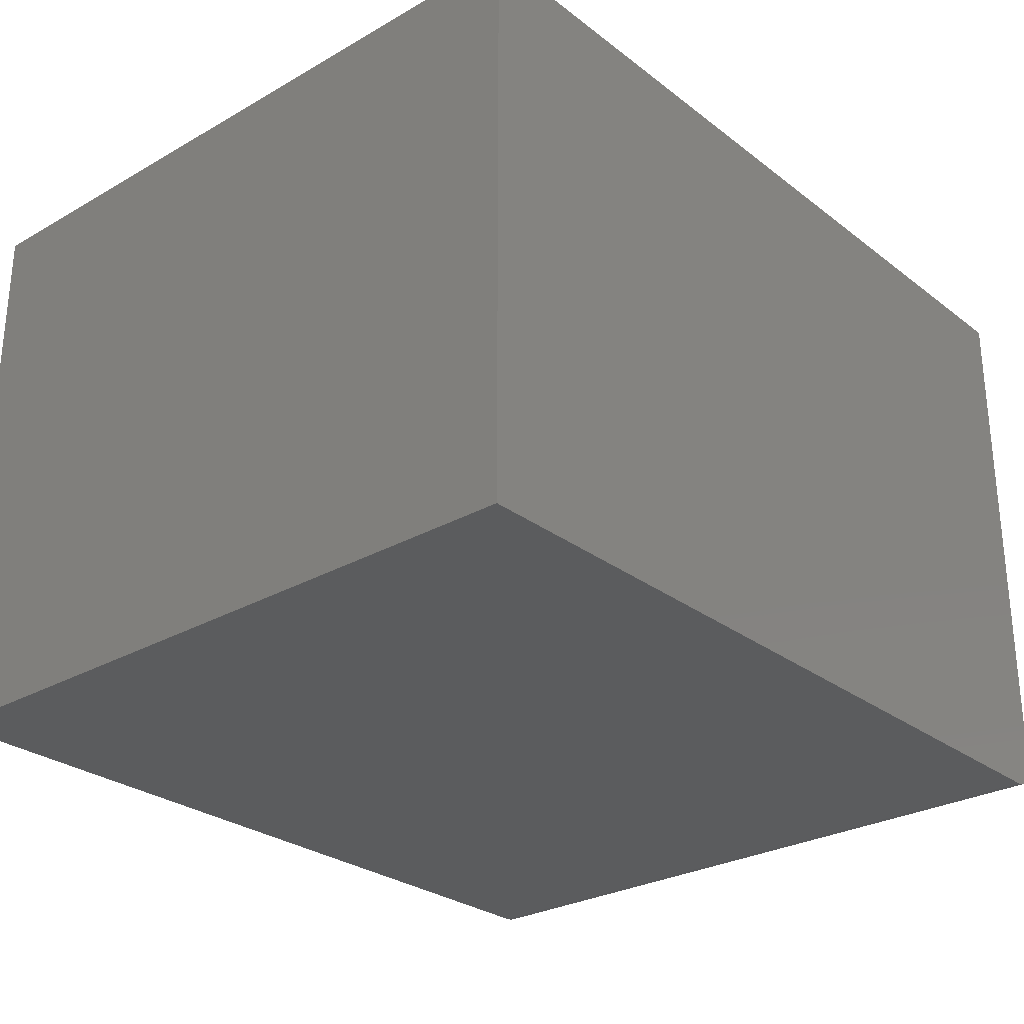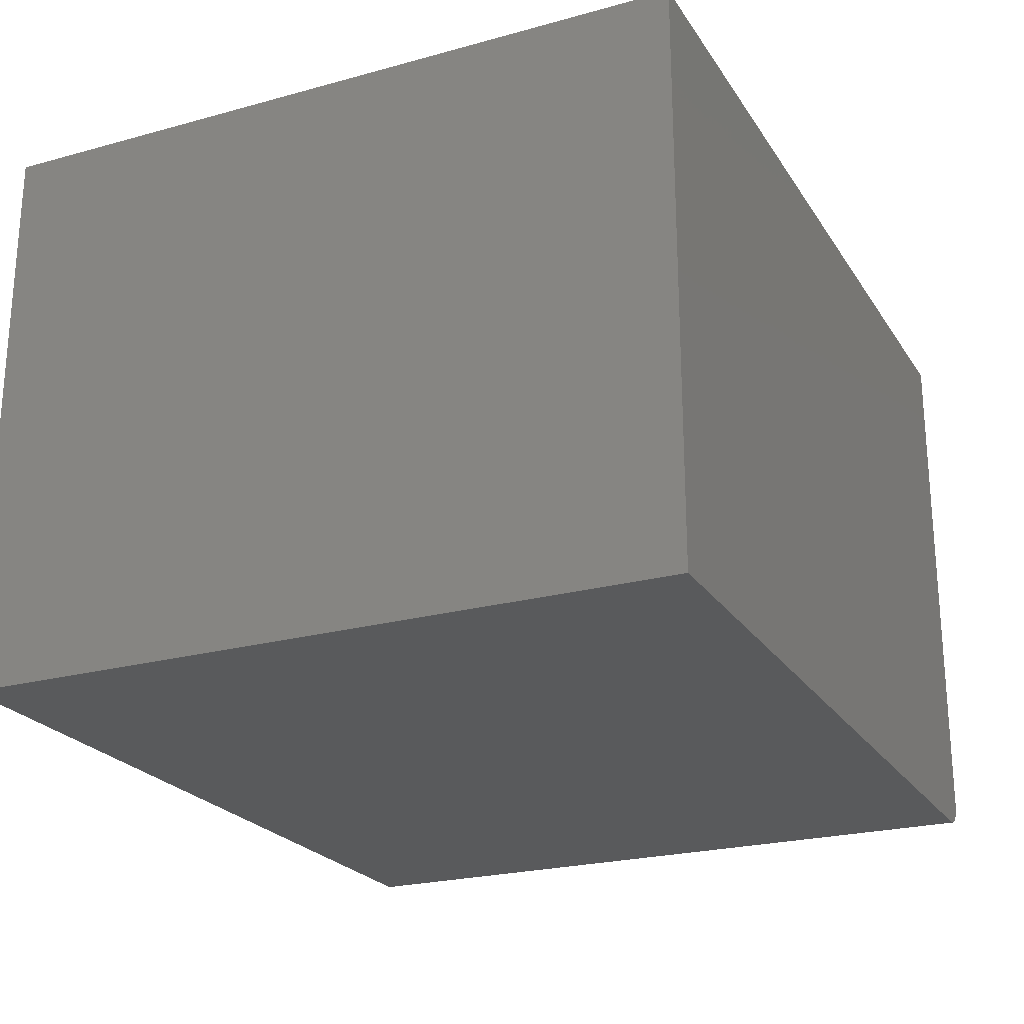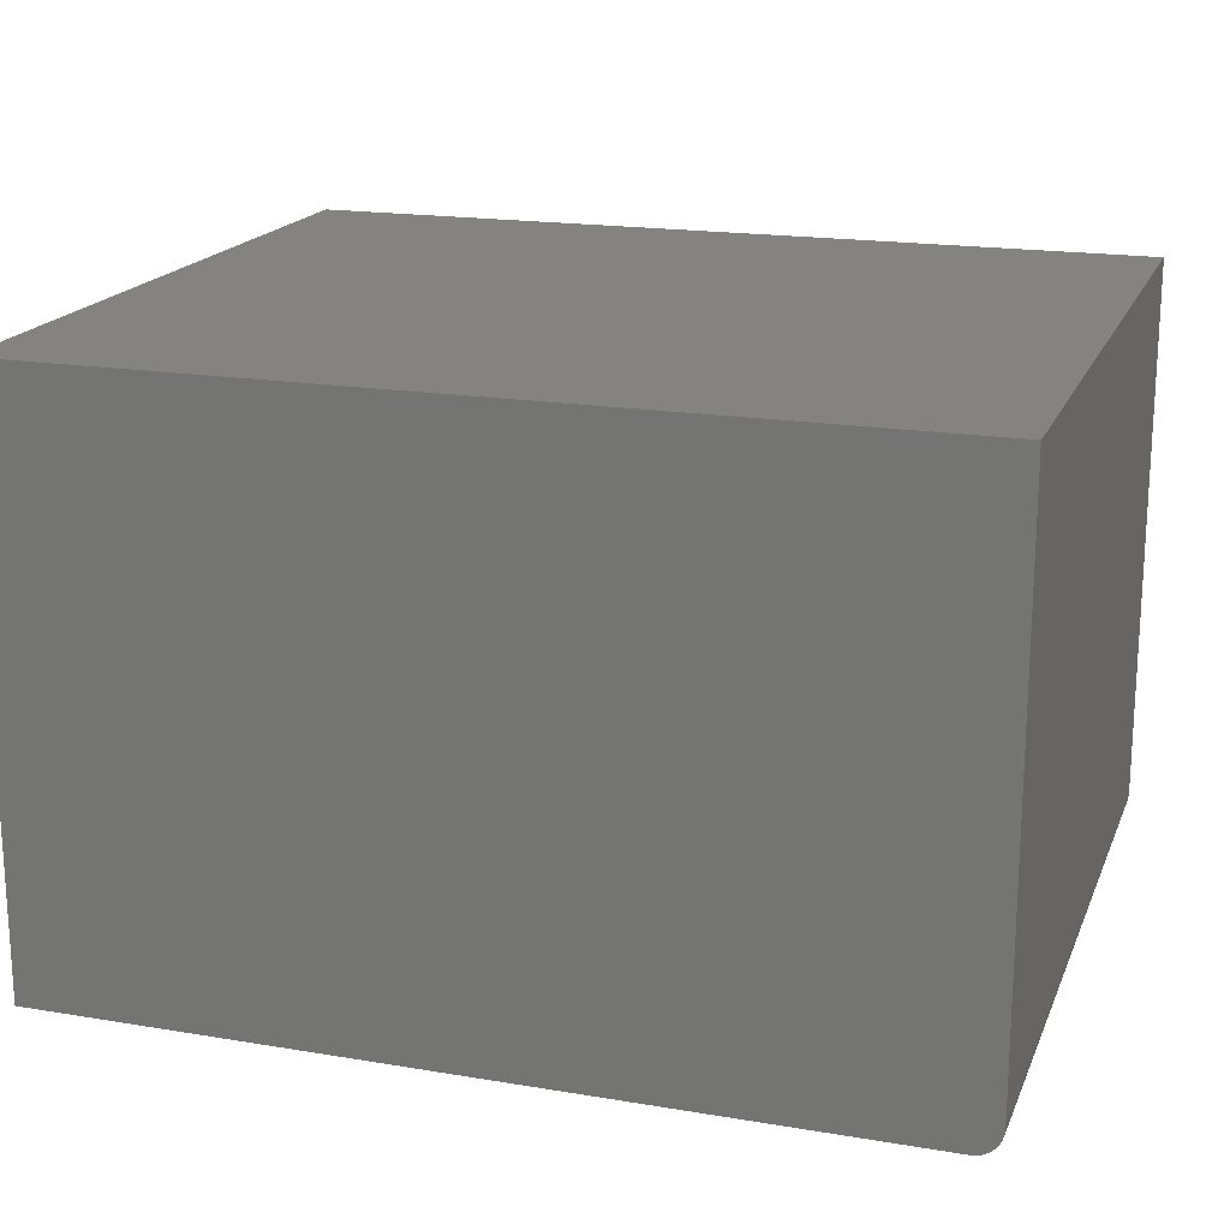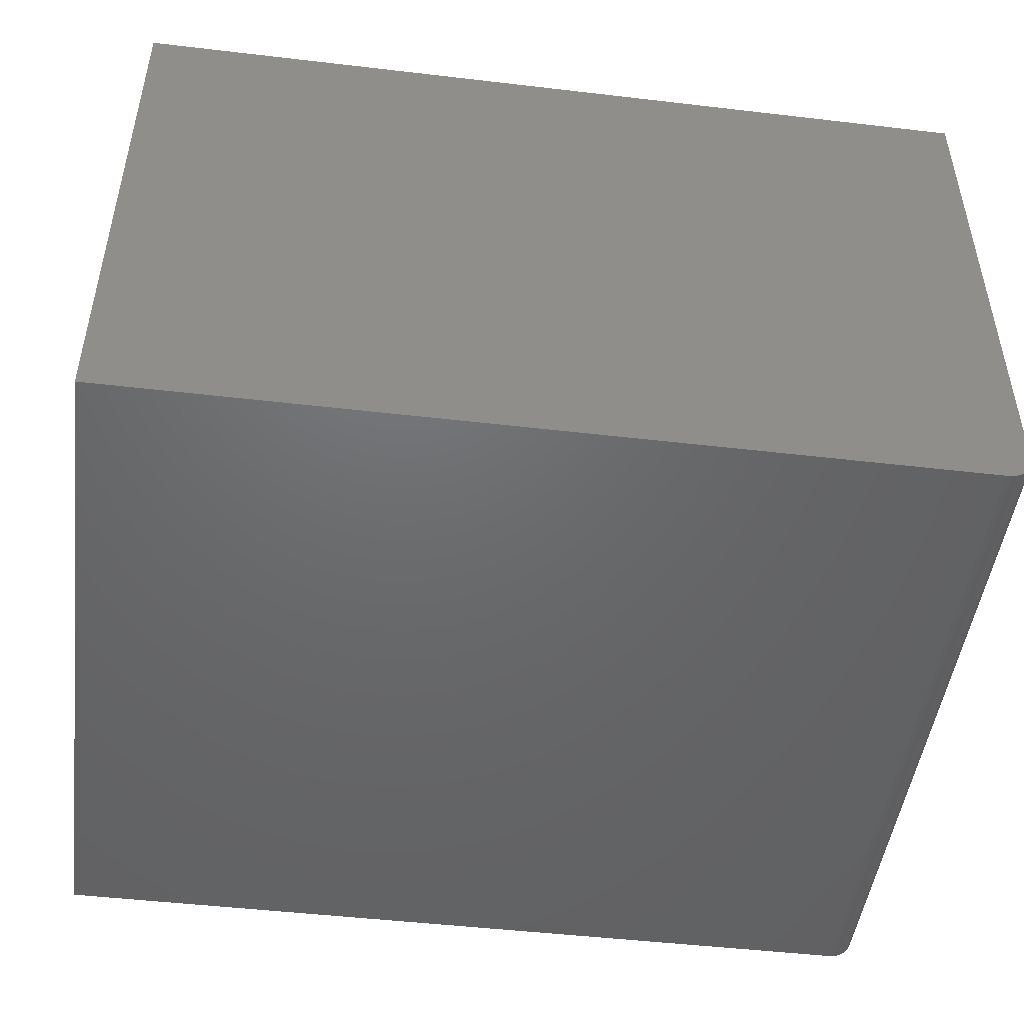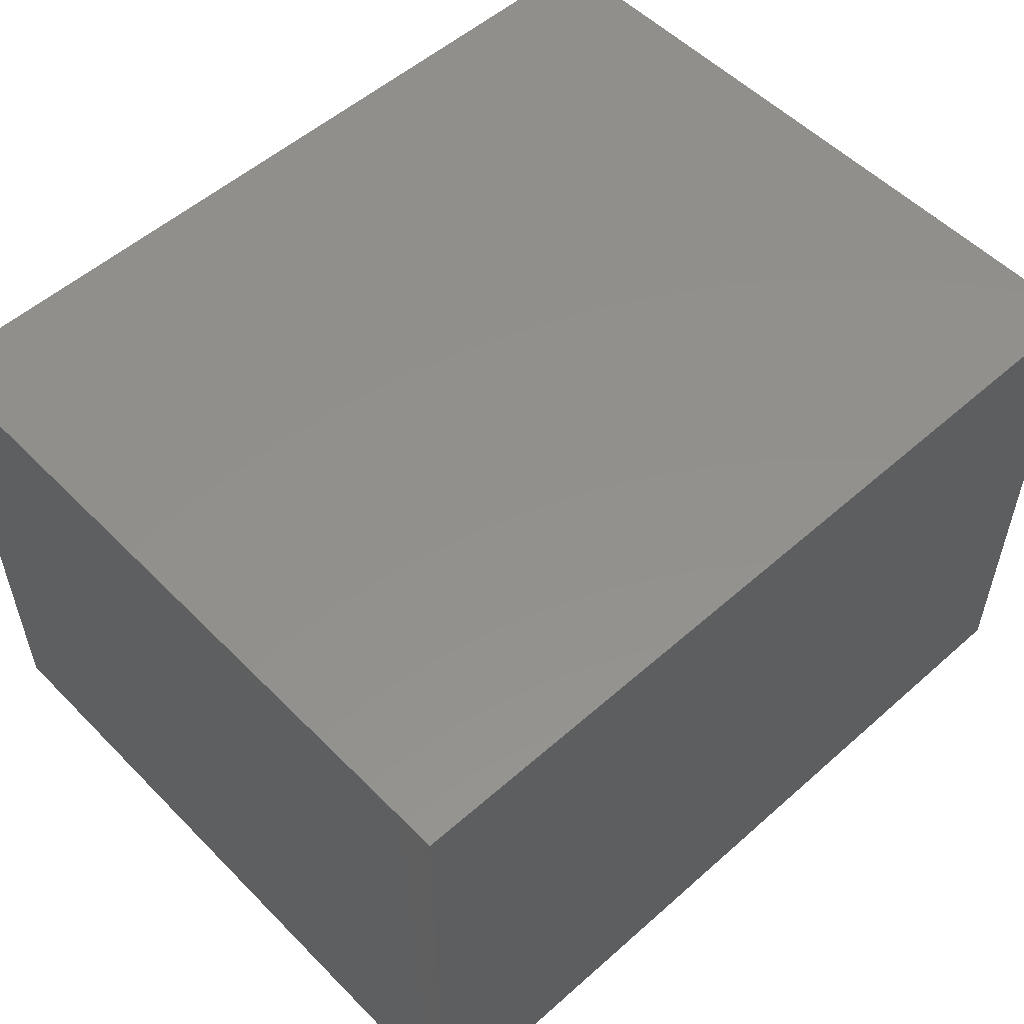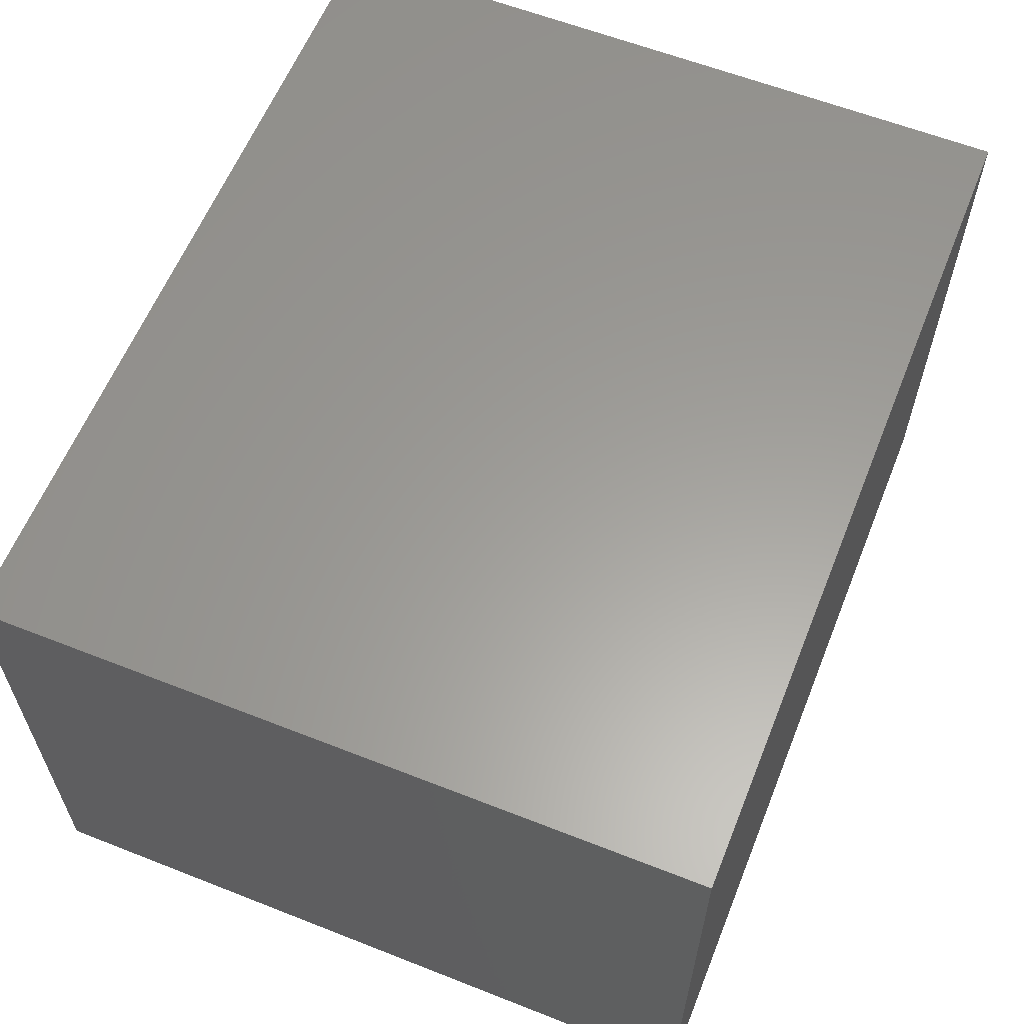
<metadata>
{"format":"stl","ext":"stl","renderer":"f3d","projection":"perspective","resolution":1024,"background":"white","views":[{"elev":-27.8,"azim":131.0,"up":"+Y"},{"elev":-23.3,"azim":114.9,"up":"+Y"},{"elev":18.4,"azim":-162.2,"up":"+Y"},{"elev":-48.0,"azim":172.5,"up":"+Y"},{"elev":53.9,"azim":-43.2,"up":"+Y"},{"elev":60.6,"azim":-68.1,"up":"+Y"}]}
</metadata>
<code>
# stl→obj: 24 verts, 44 faces
v -0.7266 -0.5 -1.435e-18
v 0 -0.5 -4.592e-17
v -0.7266 -0.5 0.6237
v 3.819e-17 -0.5 0.6237
v -0.75 -0.4766 0.6237
v -0.75 4.24e-33 0.6237
v -0.75 -0.4766 0
v -0.75 0 0
v -0.7495 -0.4811 0.6237
v -0.7482 -0.4855 0.6237
v -0.7461 -0.4896 0.6237
v -0.7431 -0.4931 0.6237
v -0.7396 -0.4961 0.6237
v -0.7355 -0.4982 0.6237
v -0.7311 -0.4995 0.6237
v 3.819e-17 8.327e-17 0.6237
v -0.7461 -0.4896 -2.419e-19
v -0.7355 -0.4982 -8.859e-19
v -0.7396 -0.4961 -6.378e-19
v -0.7431 -0.4931 -4.203e-19
v 0 8.327e-17 -4.592e-17
v -0.7311 -0.4995 -1.155e-18
v -0.7482 -0.4855 -1.092e-19
v -0.7495 -0.4811 -2.758e-20
f 1 2 3
f 3 2 4
f 5 6 7
f 7 6 8
f 5 9 10
f 6 5 10
f 6 10 11
f 6 11 12
f 6 12 13
f 6 13 14
f 6 14 15
f 6 15 3
f 6 3 4
f 6 4 16
f 17 18 19
f 17 19 20
f 21 2 1
f 21 1 22
f 21 22 8
f 22 18 17
f 22 17 23
f 22 23 24
f 22 24 7
f 22 7 8
f 5 7 9
f 9 7 24
f 9 24 10
f 10 24 23
f 10 23 11
f 11 23 17
f 11 17 12
f 12 17 20
f 12 20 13
f 13 20 19
f 13 19 14
f 14 19 18
f 14 18 15
f 15 18 22
f 15 22 3
f 3 22 1
f 8 6 21
f 21 6 16
f 2 21 4
f 4 21 16

</code>
